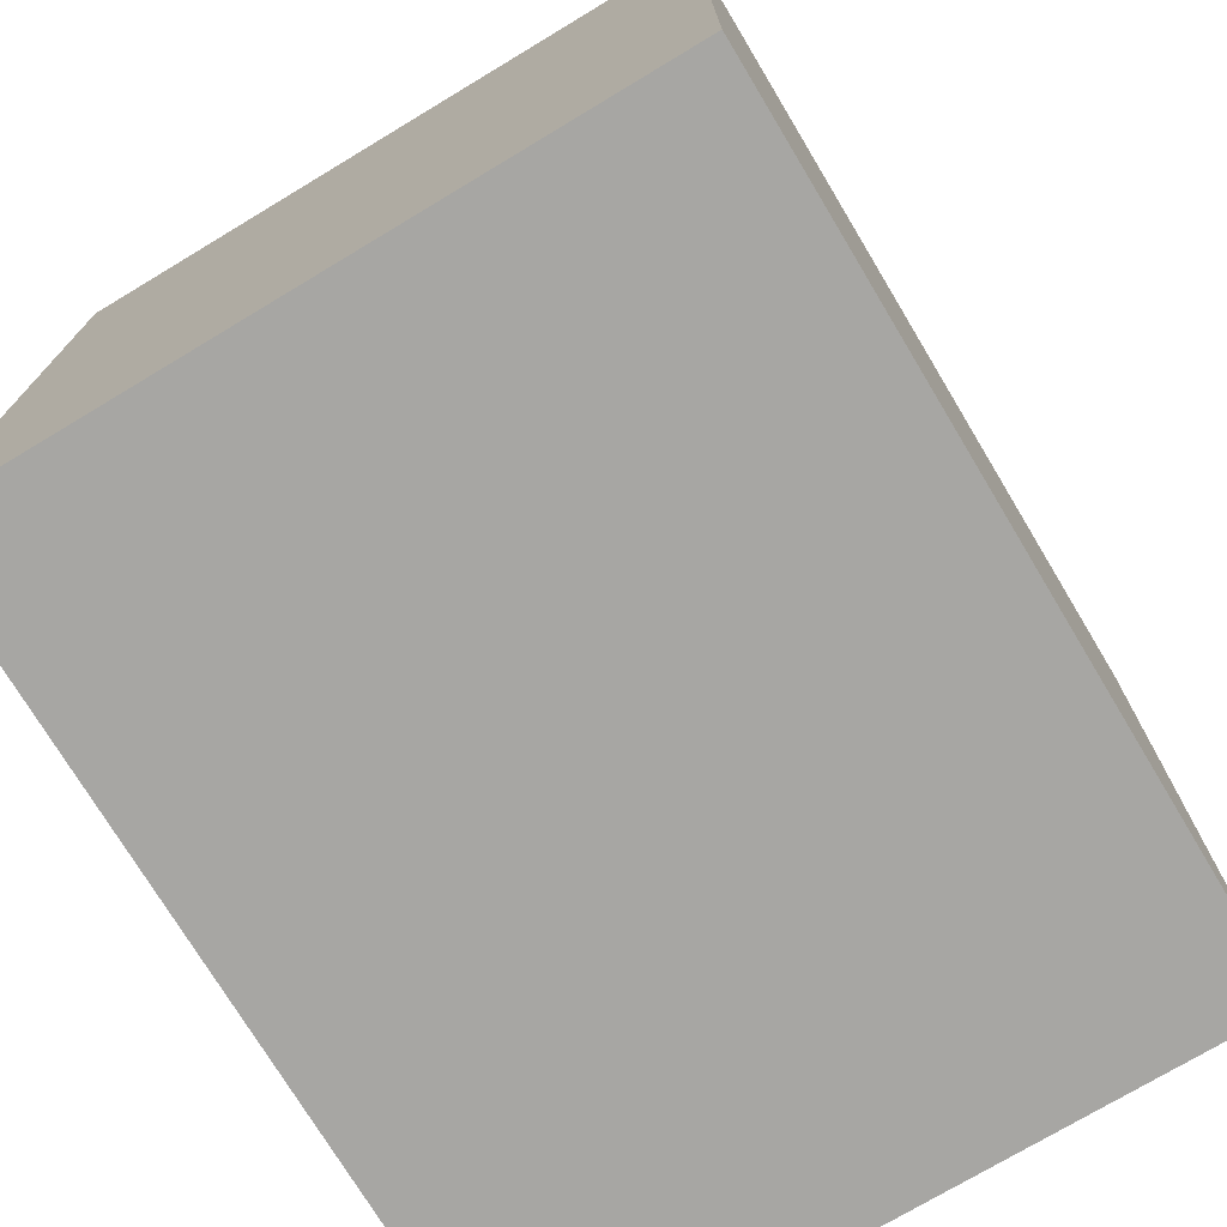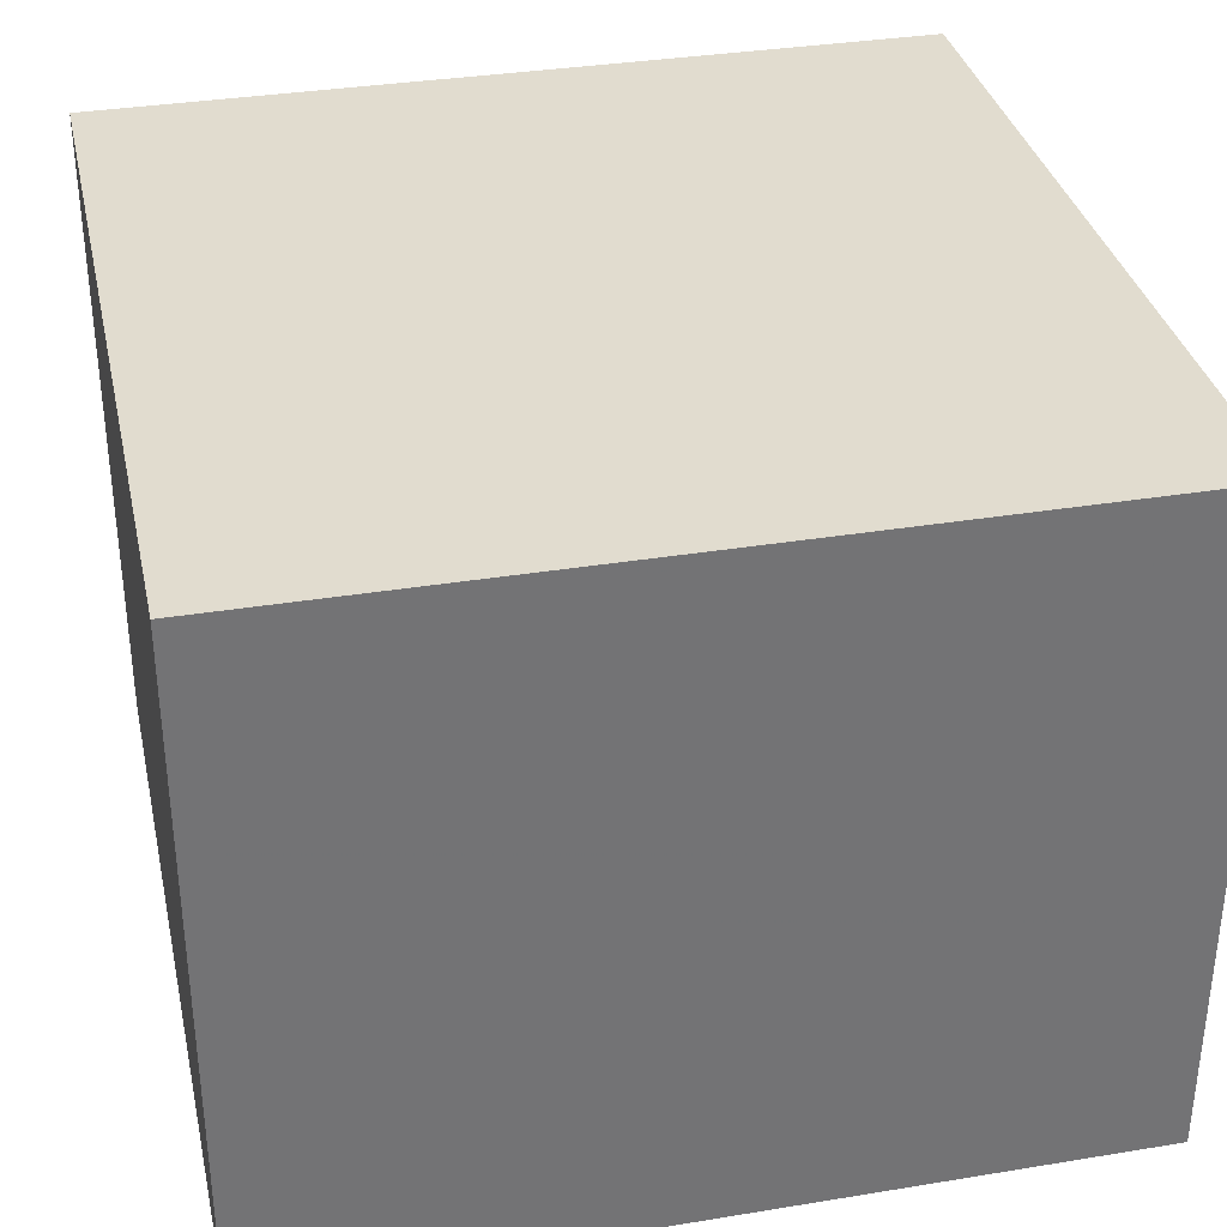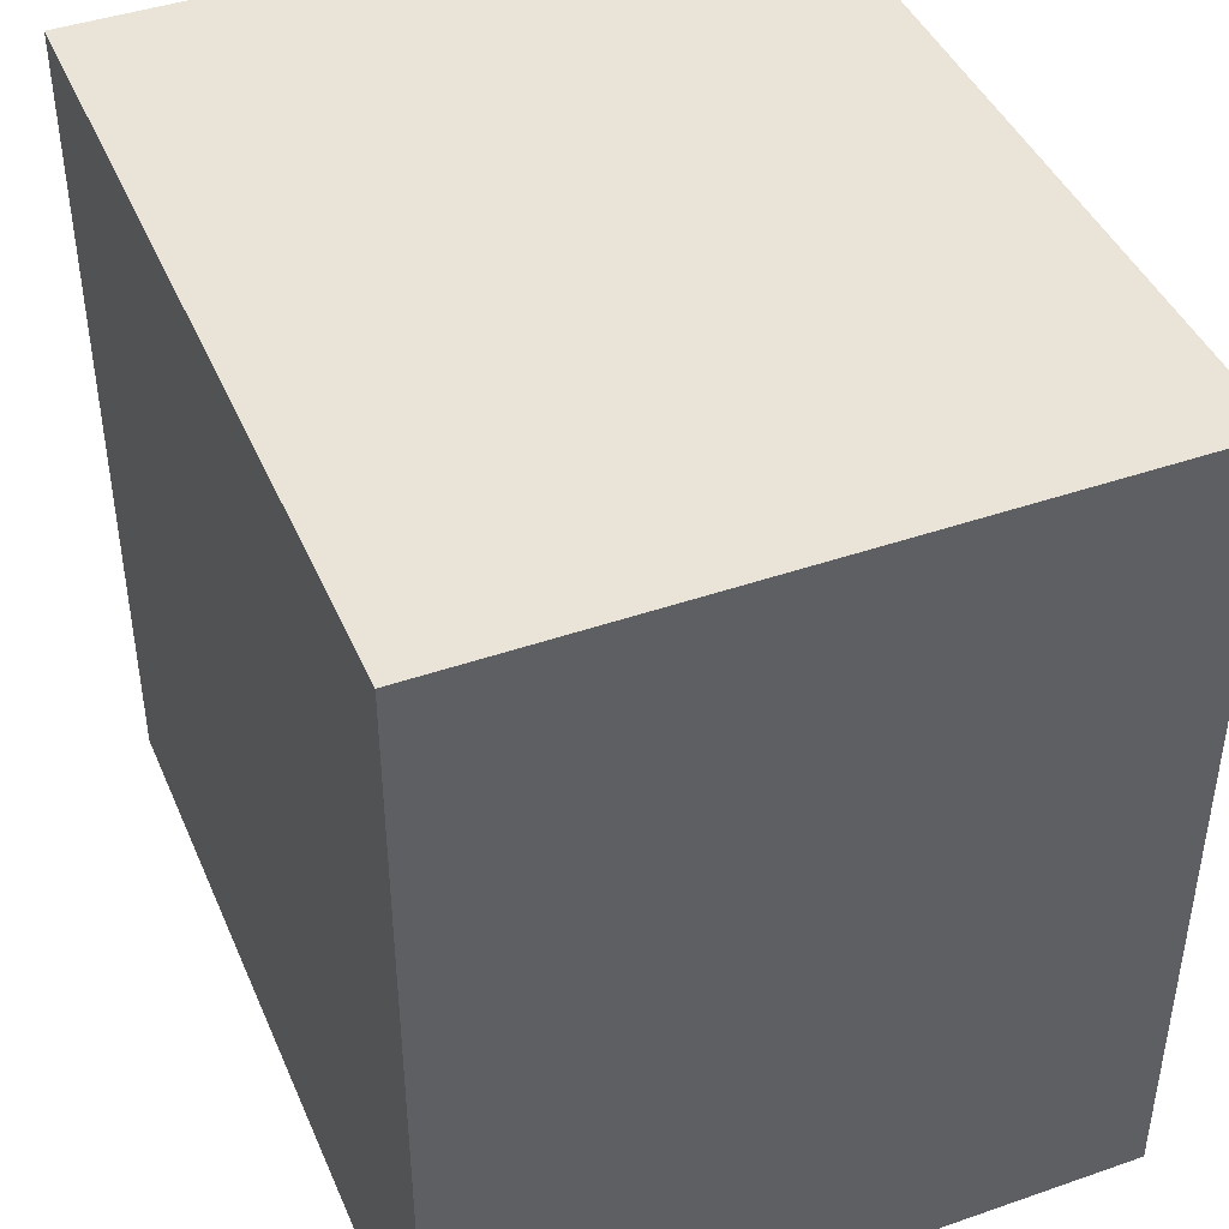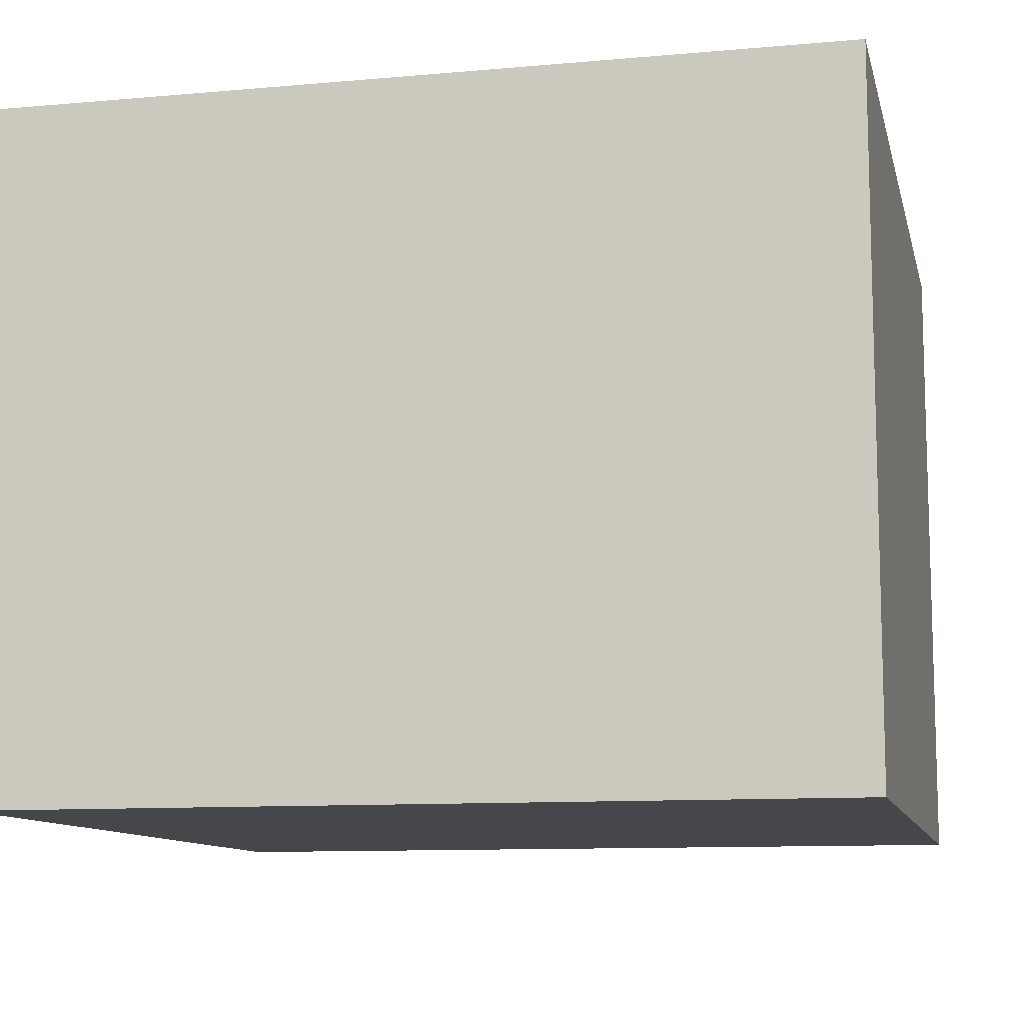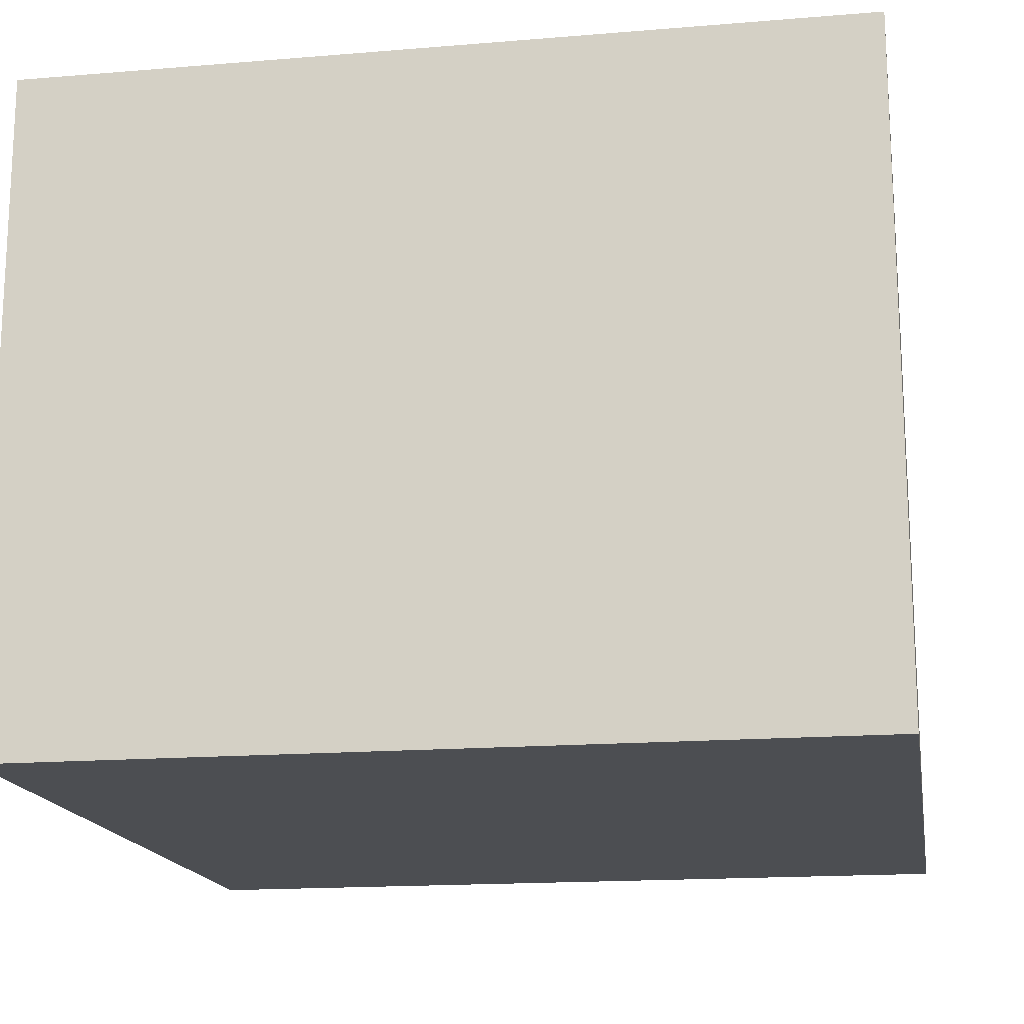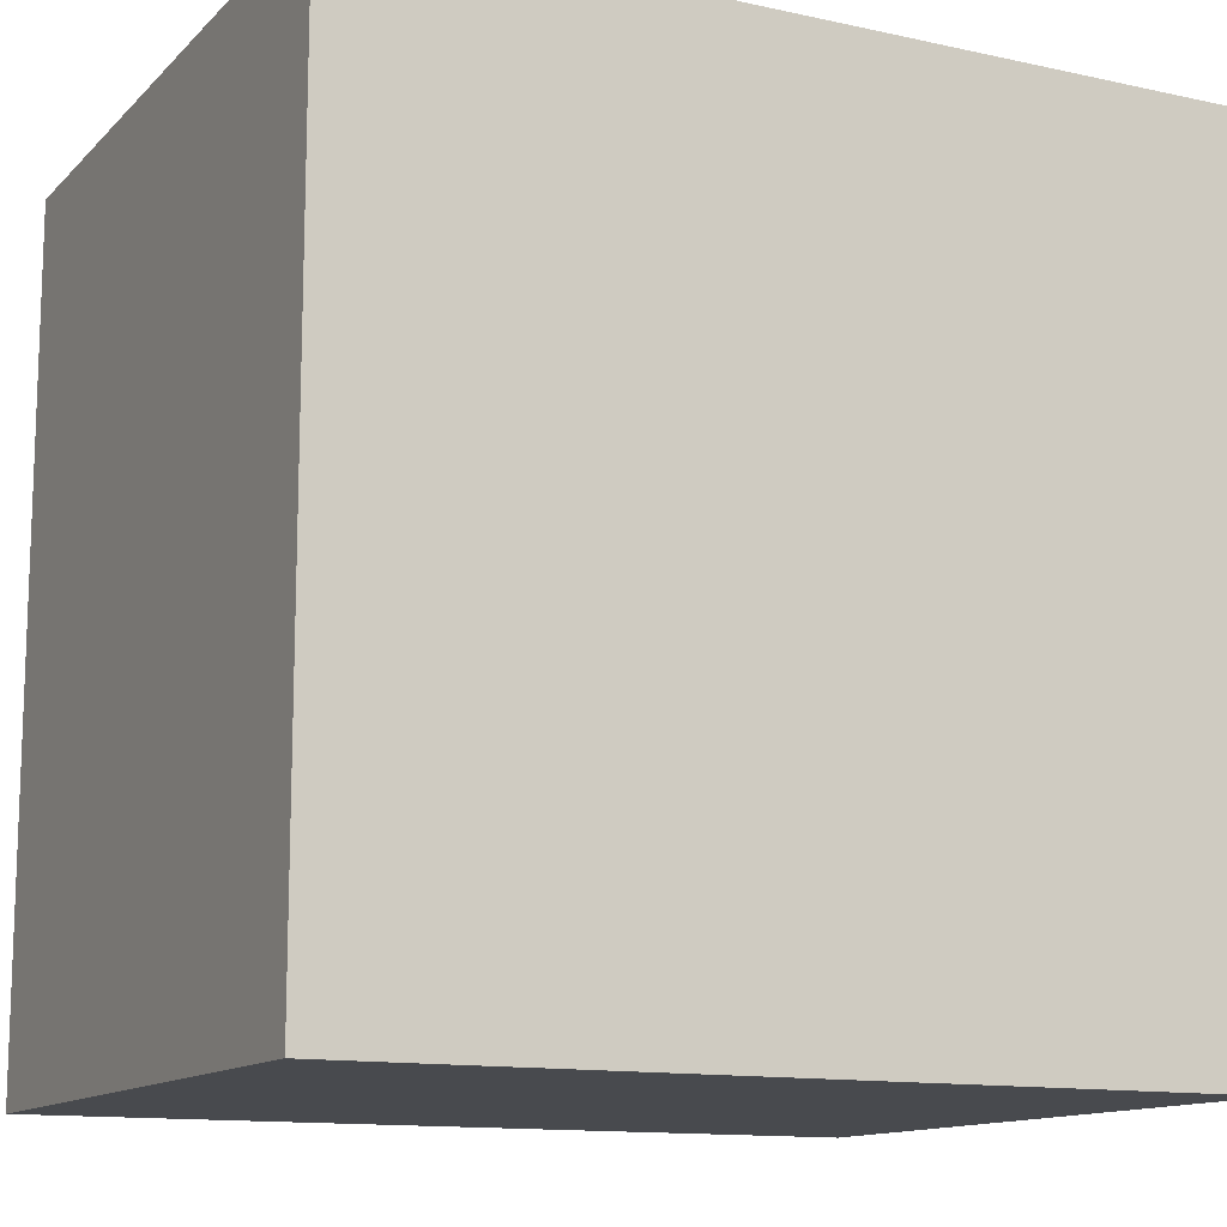
<metadata>
{"format":"obj","ext":"obj","renderer":"f3d","projection":"perspective","resolution":1024,"background":"white","views":[{"elev":-74.1,"azim":-59.0,"up":"+Y"},{"elev":34.5,"azim":-12.4,"up":"+Z"},{"elev":43.2,"azim":67.7,"up":"+Y"},{"elev":-10.5,"azim":-77.3,"up":"+Z"},{"elev":-16.5,"azim":-80.4,"up":"+Z"},{"elev":-12.8,"azim":-26.8,"up":"+Y"}]}
</metadata>
<code>
v 50.8 -50.8 3.815e-06
v 50.8 -50.8 82
v -50.8 -50.8 3.815e-06
v -50.8 -50.8 3.815e-06
v 50.8 -50.8 82
v -50.8 -50.8 82
v -50.8 -50.8 3.815e-06
v -50.8 -50.8 82
v -50.8 50.8 3.815e-06
v -50.8 50.8 3.815e-06
v -50.8 -50.8 82
v -50.8 50.8 82
v -50.8 50.8 3.815e-06
v -50.8 50.8 82
v 50.8 50.8 3.815e-06
v 50.8 50.8 3.815e-06
v -50.8 50.8 82
v 50.8 50.8 82
v 50.8 50.8 3.815e-06
v 50.8 50.8 82
v 50.8 -50.8 3.815e-06
v 50.8 -50.8 3.815e-06
v 50.8 50.8 82
v 50.8 -50.8 82
v 50.8 -50.8 3.815e-06
v -50.8 -50.8 3.815e-06
v 50.8 50.8 3.815e-06
v 50.8 50.8 3.815e-06
v -50.8 -50.8 3.815e-06
v -50.8 50.8 3.815e-06
v -50.8 50.8 82
v -50.8 -50.8 82
v 50.8 50.8 82
v 50.8 50.8 82
v -50.8 -50.8 82
v 50.8 -50.8 82
f 1 2 3
f 4 5 6
f 7 8 9
f 10 11 12
f 13 14 15
f 16 17 18
f 19 20 21
f 22 23 24
f 25 26 27
f 28 29 30
f 31 32 33
f 34 35 36

</code>
